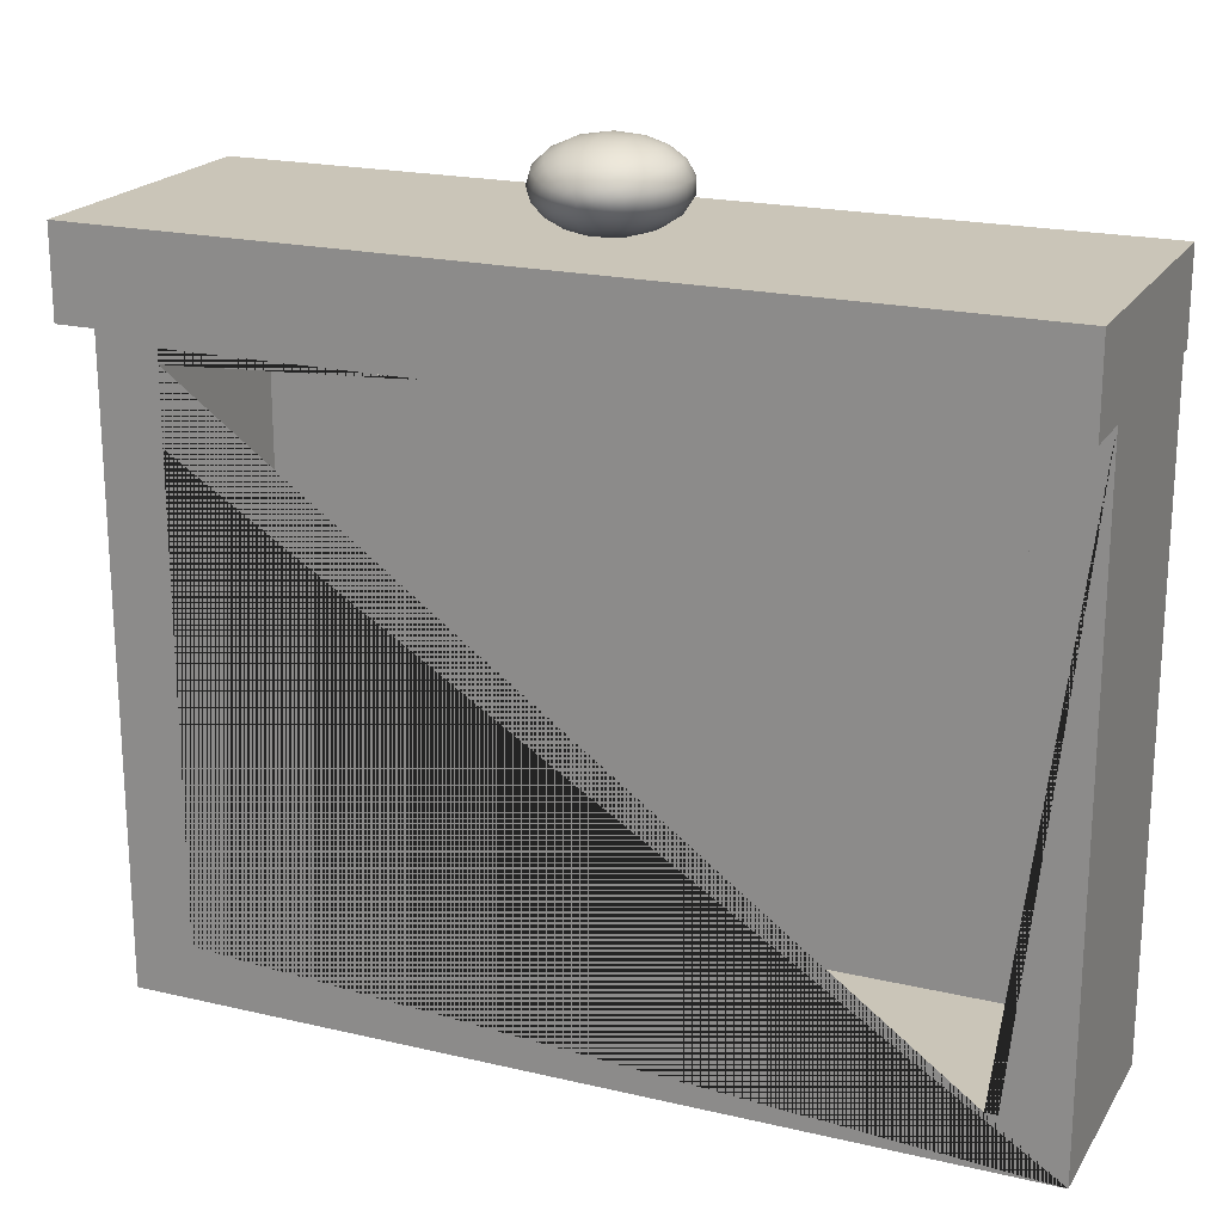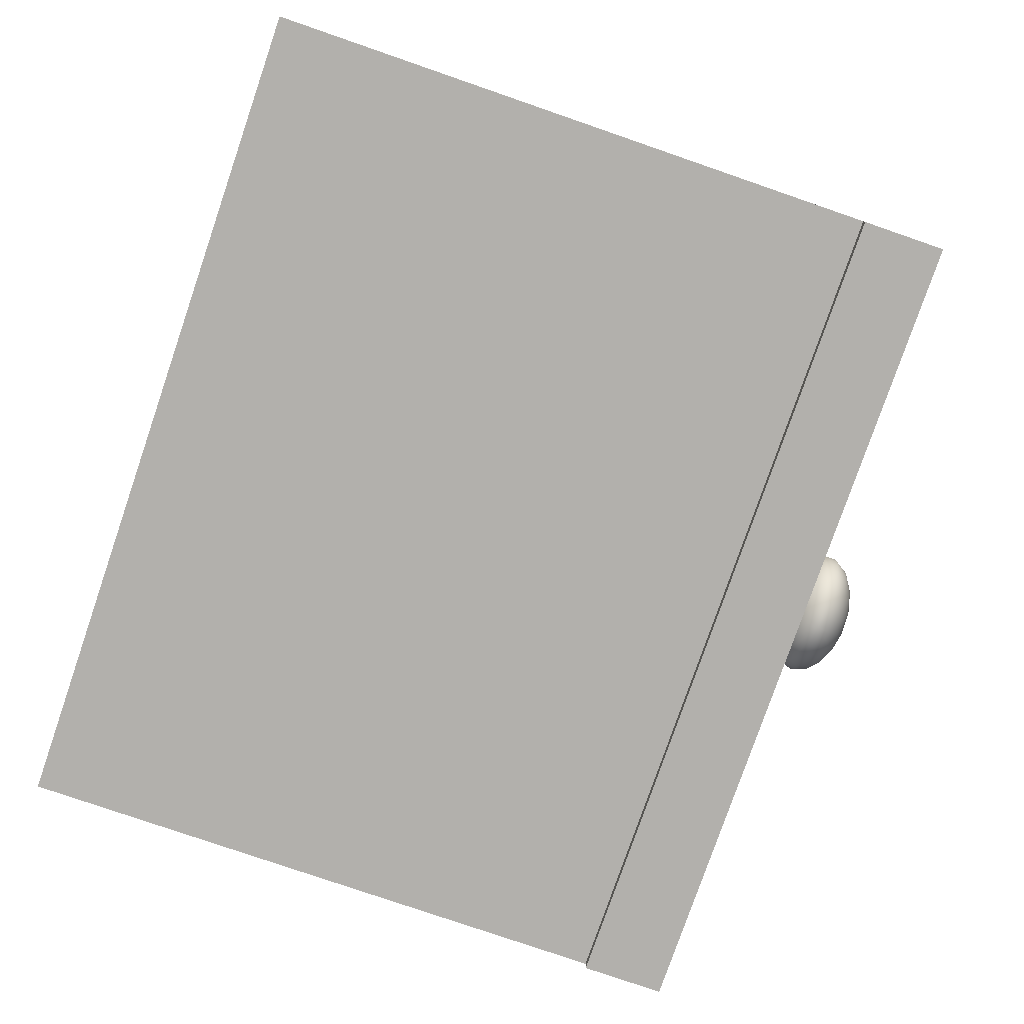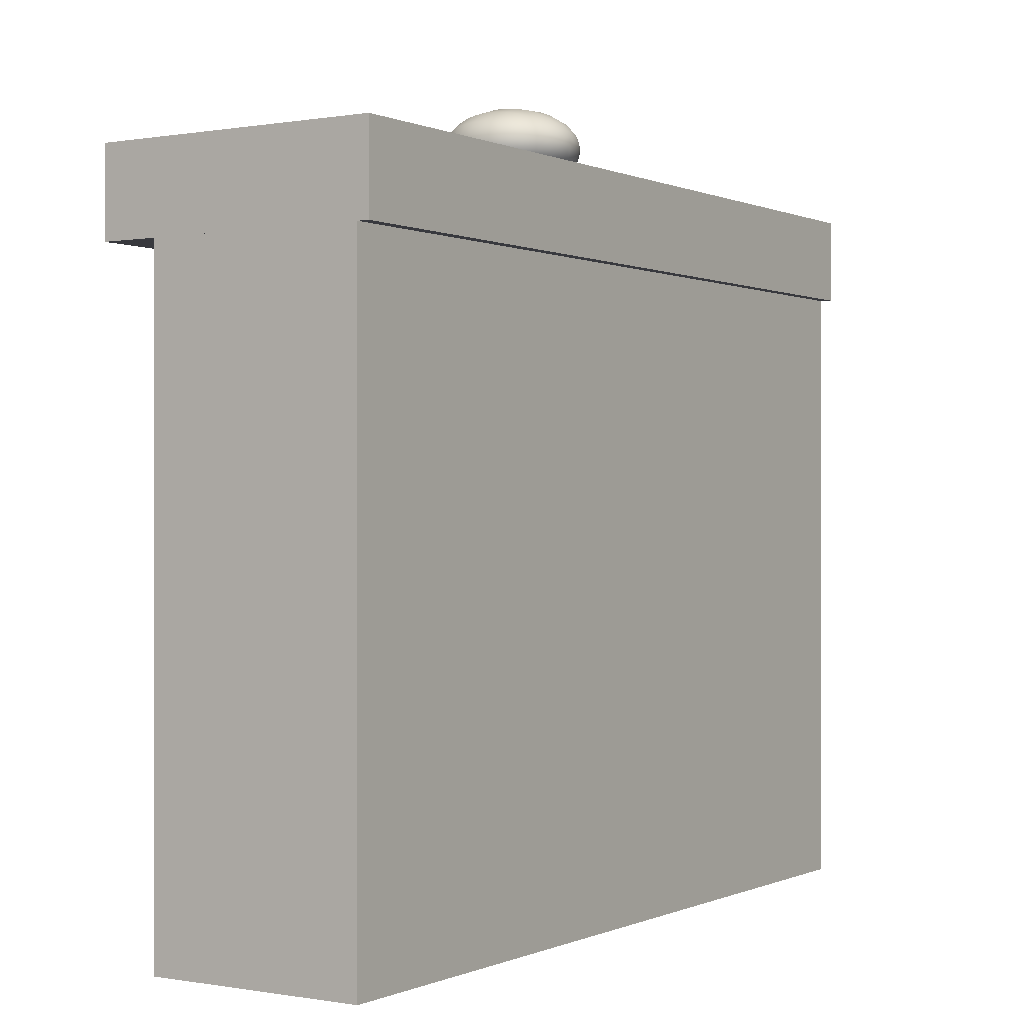
<metadata>
{"format":"obj","ext":"obj","renderer":"f3d","projection":"perspective","resolution":1024,"background":"white","views":[{"elev":20.3,"azim":-156.8,"up":"+Z"},{"elev":-78.8,"azim":-109.0,"up":"+Y"},{"elev":-0.0,"azim":-57.1,"up":"+Z"}]}
</metadata>
<code>
g default
v 1.634 0.6175 -2.851
v 2.352 0.6175 -2.851
v 1.634 0.8541 -2.851
v 2.352 0.8541 -2.851
v 1.634 0.8541 -2.922
v 2.352 0.8541 -2.922
v 1.634 0.6175 -2.922
v 2.352 0.6175 -2.922
g Cajonera_Cajon_pCube4
f 1 2 3
f 3 2 4
f 3 4 5
f 5 4 6
f 5 6 7
f 7 6 8
f 7 8 1
f 1 8 2
f 2 8 4
f 4 8 6
f 7 1 5
f 5 1 3
g default
v 1.634 0.627 -3.448
v 1.634 0.627 -2.92
v 1.634 0.8068 -3.448
v 2.352 0.8068 -3.448
v 2.352 0.627 -3.448
v 1.684 0.6552 -3.404
v 1.684 0.6552 -2.945
v 2.302 0.6552 -3.404
v 1.634 0.8068 -2.92
v 1.684 0.8068 -3.332
v 1.684 0.8068 -2.945
v 2.352 0.627 -2.92
v 2.302 0.6552 -2.945
v 2.302 0.8068 -3.017
v 2.302 0.8068 -3.404
v 1.684 0.8068 -3.404
v 2.205 0.8068 -3.404
v 1.694 0.8068 -3.404
v 2.352 0.8068 -2.92
v 1.781 0.8068 -2.945
v 2.302 0.8068 -2.945
v 2.302 0.8068 -2.957
g Cajonera_Cajon_pCube16
f 9 10 11
f 11 12 9
f 9 13 10
f 14 15 16
f 11 10 17
f 9 12 13
f 18 19 15
f 10 13 20
f 15 21 16
f 10 20 17
f 22 23 16
f 24 18 15 14
f 25 26 24 14
f 27 13 12
f 20 13 27
f 28 29 21
f 17 20 27
f 23 25 14 16
f 19 28 21 15
f 21 29 30 22 16
f 11 26 25 23 22 30 27 12
f 17 27 30 29 28 19 18 24 26 11
g default
v 2.003 0.6806 -2.822
v 2.001 0.6806 -2.824
v 1.998 0.6806 -2.826
v 1.994 0.6806 -2.826
v 1.99 0.6806 -2.826
v 1.987 0.6806 -2.825
v 1.984 0.6806 -2.823
v 1.983 0.6806 -2.821
v 1.983 0.6806 -2.819
v 1.984 0.6806 -2.817
v 1.987 0.6806 -2.815
v 1.99 0.6806 -2.814
v 1.994 0.6806 -2.814
v 1.998 0.6806 -2.815
v 2.001 0.6806 -2.816
v 2.003 0.6806 -2.818
v 2.003 0.6806 -2.82
v 2.012 0.6835 -2.824
v 2.008 0.6835 -2.828
v 2.002 0.6835 -2.831
v 1.995 0.6835 -2.832
v 1.987 0.6835 -2.832
v 1.981 0.6835 -2.83
v 1.976 0.6835 -2.826
v 1.973 0.6835 -2.822
v 1.973 0.6835 -2.818
v 1.976 0.6835 -2.814
v 1.981 0.6835 -2.81
v 1.987 0.6835 -2.808
v 1.995 0.6835 -2.808
v 2.002 0.6835 -2.809
v 2.008 0.6835 -2.812
v 2.012 0.6835 -2.816
v 2.013 0.6835 -2.82
v 2.021 0.6881 -2.826
v 2.015 0.6881 -2.832
v 2.006 0.6881 -2.836
v 1.996 0.6881 -2.838
v 1.985 0.6881 -2.837
v 1.975 0.6881 -2.834
v 1.968 0.6881 -2.829
v 1.964 0.6881 -2.823
v 1.964 0.6881 -2.817
v 1.968 0.6881 -2.811
v 1.975 0.6881 -2.806
v 1.985 0.6881 -2.803
v 1.996 0.6881 -2.802
v 2.006 0.6881 -2.804
v 2.015 0.6881 -2.808
v 2.021 0.6881 -2.814
v 2.023 0.6881 -2.82
v 2.028 0.6943 -2.828
v 2.021 0.6943 -2.835
v 2.01 0.6943 -2.84
v 1.996 0.6943 -2.843
v 1.983 0.6943 -2.842
v 1.97 0.6943 -2.838
v 1.961 0.6943 -2.832
v 1.956 0.6943 -2.824
v 1.956 0.6943 -2.816
v 1.961 0.6943 -2.808
v 1.97 0.6943 -2.802
v 1.983 0.6943 -2.798
v 1.996 0.6943 -2.798
v 2.01 0.6943 -2.8
v 2.021 0.6943 -2.805
v 2.028 0.6943 -2.812
v 2.031 0.6943 -2.82
v 2.035 0.702 -2.83
v 2.026 0.702 -2.838
v 2.013 0.702 -2.844
v 1.997 0.702 -2.847
v 1.981 0.702 -2.846
v 1.966 0.702 -2.841
v 1.955 0.702 -2.834
v 1.949 0.702 -2.825
v 1.949 0.702 -2.815
v 1.955 0.702 -2.806
v 1.966 0.702 -2.799
v 1.981 0.702 -2.794
v 1.997 0.702 -2.793
v 2.013 0.702 -2.796
v 2.026 0.702 -2.802
v 2.035 0.702 -2.81
v 2.038 0.702 -2.82
v 2.04 0.7108 -2.831
v 2.03 0.7108 -2.84
v 2.015 0.7108 -2.847
v 1.998 0.7108 -2.85
v 1.979 0.7108 -2.849
v 1.963 0.7108 -2.844
v 1.95 0.7108 -2.836
v 1.944 0.7108 -2.826
v 1.944 0.7108 -2.815
v 1.95 0.7108 -2.804
v 1.963 0.7108 -2.796
v 1.979 0.7108 -2.791
v 1.998 0.7108 -2.79
v 2.015 0.7108 -2.793
v 2.03 0.7108 -2.8
v 2.04 0.7108 -2.809
v 2.043 0.7108 -2.82
v 2.043 0.7205 -2.832
v 2.033 0.7205 -2.842
v 2.017 0.7205 -2.849
v 1.998 0.7205 -2.852
v 1.978 0.7205 -2.851
v 1.96 0.7205 -2.846
v 1.947 0.7205 -2.837
v 1.94 0.7205 -2.826
v 1.94 0.7205 -2.814
v 1.947 0.7205 -2.803
v 1.96 0.7205 -2.794
v 1.978 0.7205 -2.789
v 1.998 0.7205 -2.788
v 2.017 0.7205 -2.791
v 2.033 0.7205 -2.798
v 2.043 0.7205 -2.808
v 2.047 0.7205 -2.82
v 2.045 0.7307 -2.832
v 2.034 0.7307 -2.843
v 2.018 0.7307 -2.85
v 1.998 0.7307 -2.853
v 1.978 0.7307 -2.852
v 1.959 0.7307 -2.847
v 1.945 0.7307 -2.838
v 1.938 0.7307 -2.826
v 1.938 0.7307 -2.814
v 1.945 0.7307 -2.802
v 1.959 0.7307 -2.793
v 1.978 0.7307 -2.788
v 1.998 0.7307 -2.787
v 2.018 0.7307 -2.79
v 2.034 0.7307 -2.798
v 2.045 0.7307 -2.808
v 2.049 0.7307 -2.82
v 2.045 0.741 -2.832
v 2.034 0.741 -2.843
v 2.018 0.741 -2.85
v 1.998 0.741 -2.853
v 1.978 0.741 -2.852
v 1.959 0.741 -2.847
v 1.945 0.741 -2.838
v 1.938 0.741 -2.826
v 1.938 0.741 -2.814
v 1.945 0.741 -2.802
v 1.959 0.741 -2.793
v 1.978 0.741 -2.788
v 1.998 0.741 -2.787
v 2.018 0.741 -2.79
v 2.034 0.741 -2.798
v 2.045 0.741 -2.808
v 2.049 0.741 -2.82
v 2.043 0.7512 -2.832
v 2.033 0.7512 -2.842
v 2.017 0.7512 -2.849
v 1.998 0.7512 -2.852
v 1.978 0.7512 -2.851
v 1.96 0.7512 -2.846
v 1.947 0.7512 -2.837
v 1.94 0.7512 -2.826
v 1.94 0.7512 -2.814
v 1.947 0.7512 -2.803
v 1.96 0.7512 -2.794
v 1.978 0.7512 -2.789
v 1.998 0.7512 -2.788
v 2.017 0.7512 -2.791
v 2.033 0.7512 -2.798
v 2.043 0.7512 -2.808
v 2.047 0.7512 -2.82
v 2.04 0.7609 -2.831
v 2.03 0.7609 -2.84
v 2.015 0.7609 -2.847
v 1.998 0.7609 -2.85
v 1.979 0.7609 -2.849
v 1.963 0.7609 -2.844
v 1.95 0.7609 -2.836
v 1.944 0.7609 -2.826
v 1.944 0.7609 -2.815
v 1.95 0.7609 -2.804
v 1.963 0.7609 -2.796
v 1.979 0.7609 -2.791
v 1.998 0.7609 -2.79
v 2.015 0.7609 -2.793
v 2.03 0.7609 -2.8
v 2.04 0.7609 -2.809
v 2.043 0.7609 -2.82
v 2.035 0.7697 -2.83
v 2.026 0.7697 -2.838
v 2.013 0.7697 -2.844
v 1.997 0.7697 -2.847
v 1.981 0.7697 -2.846
v 1.966 0.7697 -2.841
v 1.955 0.7697 -2.834
v 1.949 0.7697 -2.825
v 1.949 0.7697 -2.815
v 1.955 0.7697 -2.806
v 1.966 0.7697 -2.799
v 1.981 0.7697 -2.794
v 1.997 0.7697 -2.793
v 2.013 0.7697 -2.796
v 2.026 0.7697 -2.802
v 2.035 0.7697 -2.81
v 2.038 0.7697 -2.82
v 2.028 0.7773 -2.828
v 2.021 0.7773 -2.835
v 2.01 0.7773 -2.84
v 1.996 0.7773 -2.843
v 1.983 0.7773 -2.842
v 1.97 0.7773 -2.838
v 1.961 0.7773 -2.832
v 1.956 0.7773 -2.824
v 1.956 0.7773 -2.816
v 1.961 0.7773 -2.808
v 1.97 0.7773 -2.802
v 1.983 0.7773 -2.798
v 1.996 0.7773 -2.798
v 2.01 0.7773 -2.8
v 2.021 0.7773 -2.805
v 2.028 0.7773 -2.812
v 2.031 0.7773 -2.82
v 2.021 0.7836 -2.826
v 2.015 0.7836 -2.832
v 2.006 0.7836 -2.836
v 1.996 0.7836 -2.838
v 1.985 0.7836 -2.837
v 1.975 0.7836 -2.834
v 1.968 0.7836 -2.829
v 1.964 0.7836 -2.823
v 1.964 0.7836 -2.817
v 1.968 0.7836 -2.811
v 1.975 0.7836 -2.806
v 1.985 0.7836 -2.803
v 1.996 0.7836 -2.802
v 2.006 0.7836 -2.804
v 2.015 0.7836 -2.808
v 2.021 0.7836 -2.814
v 2.023 0.7836 -2.82
v 2.012 0.7882 -2.824
v 2.008 0.7882 -2.828
v 2.002 0.7882 -2.831
v 1.995 0.7882 -2.832
v 1.987 0.7882 -2.832
v 1.981 0.7882 -2.83
v 1.976 0.7882 -2.826
v 1.973 0.7882 -2.822
v 1.973 0.7882 -2.818
v 1.976 0.7882 -2.814
v 1.981 0.7882 -2.81
v 1.987 0.7882 -2.808
v 1.995 0.7882 -2.808
v 2.002 0.7882 -2.809
v 2.008 0.7882 -2.812
v 2.012 0.7882 -2.816
v 2.013 0.7882 -2.82
v 2.003 0.791 -2.822
v 2.001 0.791 -2.824
v 1.998 0.791 -2.826
v 1.994 0.791 -2.826
v 1.99 0.791 -2.826
v 1.987 0.791 -2.825
v 1.984 0.791 -2.823
v 1.983 0.791 -2.821
v 1.983 0.791 -2.819
v 1.984 0.791 -2.817
v 1.987 0.791 -2.815
v 1.99 0.791 -2.814
v 1.994 0.791 -2.814
v 1.998 0.791 -2.815
v 2.001 0.791 -2.816
v 2.003 0.791 -2.818
v 2.003 0.791 -2.82
v 1.993 0.6797 -2.82
v 1.993 0.792 -2.82
g pSphere5
f 32 49 31
f 31 49 48
f 33 50 32
f 32 50 49
f 34 51 33
f 33 51 50
f 34 35 51
f 51 35 52
f 35 36 52
f 52 36 53
f 36 37 53
f 53 37 54
f 37 38 54
f 54 38 55
f 38 39 55
f 55 39 56
f 40 57 39
f 39 57 56
f 41 58 40
f 40 58 57
f 42 59 41
f 41 59 58
f 43 60 42
f 42 60 59
f 43 44 60
f 60 44 61
f 44 45 61
f 61 45 62
f 45 46 62
f 62 46 63
f 46 47 63
f 63 47 64
f 31 48 47
f 47 48 64
f 49 66 48
f 48 66 65
f 50 67 49
f 49 67 66
f 51 68 50
f 50 68 67
f 51 52 68
f 68 52 69
f 52 53 69
f 69 53 70
f 53 54 70
f 70 54 71
f 54 55 71
f 71 55 72
f 55 56 72
f 72 56 73
f 57 74 56
f 56 74 73
f 58 75 57
f 57 75 74
f 59 76 58
f 58 76 75
f 60 77 59
f 59 77 76
f 60 61 77
f 77 61 78
f 61 62 78
f 78 62 79
f 62 63 79
f 79 63 80
f 63 64 80
f 80 64 81
f 48 65 64
f 64 65 81
f 66 83 65
f 65 83 82
f 67 84 66
f 66 84 83
f 68 85 67
f 67 85 84
f 68 69 85
f 85 69 86
f 69 70 86
f 86 70 87
f 70 71 87
f 87 71 88
f 71 72 88
f 88 72 89
f 72 73 89
f 89 73 90
f 74 91 73
f 73 91 90
f 75 92 74
f 74 92 91
f 76 93 75
f 75 93 92
f 77 94 76
f 76 94 93
f 77 78 94
f 94 78 95
f 78 79 95
f 95 79 96
f 79 80 96
f 96 80 97
f 80 81 97
f 97 81 98
f 65 82 81
f 81 82 98
f 83 100 82
f 82 100 99
f 84 101 83
f 83 101 100
f 85 102 84
f 84 102 101
f 85 86 102
f 102 86 103
f 86 87 103
f 103 87 104
f 87 88 104
f 104 88 105
f 88 89 105
f 105 89 106
f 89 90 106
f 106 90 107
f 91 108 90
f 90 108 107
f 92 109 91
f 91 109 108
f 93 110 92
f 92 110 109
f 94 111 93
f 93 111 110
f 94 95 111
f 111 95 112
f 95 96 112
f 112 96 113
f 96 97 113
f 113 97 114
f 97 98 114
f 114 98 115
f 82 99 98
f 98 99 115
f 100 117 99
f 99 117 116
f 101 118 100
f 100 118 117
f 102 119 101
f 101 119 118
f 102 103 119
f 119 103 120
f 103 104 120
f 120 104 121
f 104 105 121
f 121 105 122
f 105 106 122
f 122 106 123
f 106 107 123
f 123 107 124
f 108 125 107
f 107 125 124
f 109 126 108
f 108 126 125
f 110 127 109
f 109 127 126
f 111 128 110
f 110 128 127
f 111 112 128
f 128 112 129
f 112 113 129
f 129 113 130
f 113 114 130
f 130 114 131
f 114 115 131
f 131 115 132
f 99 116 115
f 115 116 132
f 117 134 116
f 116 134 133
f 118 135 117
f 117 135 134
f 119 136 118
f 118 136 135
f 119 120 136
f 136 120 137
f 120 121 137
f 137 121 138
f 121 122 138
f 138 122 139
f 122 123 139
f 139 123 140
f 123 124 140
f 140 124 141
f 125 142 124
f 124 142 141
f 126 143 125
f 125 143 142
f 127 144 126
f 126 144 143
f 128 145 127
f 127 145 144
f 128 129 145
f 145 129 146
f 129 130 146
f 146 130 147
f 130 131 147
f 147 131 148
f 131 132 148
f 148 132 149
f 116 133 132
f 132 133 149
f 134 151 133
f 133 151 150
f 135 152 134
f 134 152 151
f 136 153 135
f 135 153 152
f 136 137 153
f 153 137 154
f 137 138 154
f 154 138 155
f 138 139 155
f 155 139 156
f 139 140 156
f 156 140 157
f 140 141 157
f 157 141 158
f 142 159 141
f 141 159 158
f 143 160 142
f 142 160 159
f 144 161 143
f 143 161 160
f 145 162 144
f 144 162 161
f 145 146 162
f 162 146 163
f 146 147 163
f 163 147 164
f 147 148 164
f 164 148 165
f 148 149 165
f 165 149 166
f 133 150 149
f 149 150 166
f 150 151 167
f 167 151 168
f 151 152 168
f 168 152 169
f 152 153 169
f 169 153 170
f 153 154 170
f 170 154 171
f 154 155 171
f 171 155 172
f 155 156 172
f 172 156 173
f 156 157 173
f 173 157 174
f 157 158 174
f 174 158 175
f 158 159 175
f 175 159 176
f 159 160 176
f 176 160 177
f 160 161 177
f 177 161 178
f 161 162 178
f 178 162 179
f 162 163 179
f 179 163 180
f 163 164 180
f 180 164 181
f 164 165 181
f 181 165 182
f 165 166 182
f 182 166 183
f 166 150 183
f 183 150 167
f 167 168 184
f 184 168 185
f 168 169 185
f 185 169 186
f 169 170 186
f 186 170 187
f 171 188 170
f 170 188 187
f 172 189 171
f 171 189 188
f 173 190 172
f 172 190 189
f 174 191 173
f 173 191 190
f 174 175 191
f 191 175 192
f 175 176 192
f 192 176 193
f 176 177 193
f 193 177 194
f 177 178 194
f 194 178 195
f 178 179 195
f 195 179 196
f 180 197 179
f 179 197 196
f 181 198 180
f 180 198 197
f 182 199 181
f 181 199 198
f 183 200 182
f 182 200 199
f 183 167 200
f 200 167 184
f 184 185 201
f 201 185 202
f 185 186 202
f 202 186 203
f 186 187 203
f 203 187 204
f 188 205 187
f 187 205 204
f 189 206 188
f 188 206 205
f 190 207 189
f 189 207 206
f 191 208 190
f 190 208 207
f 191 192 208
f 208 192 209
f 192 193 209
f 209 193 210
f 193 194 210
f 210 194 211
f 194 195 211
f 211 195 212
f 195 196 212
f 212 196 213
f 197 214 196
f 196 214 213
f 198 215 197
f 197 215 214
f 199 216 198
f 198 216 215
f 200 217 199
f 199 217 216
f 200 184 217
f 217 184 201
f 201 202 218
f 218 202 219
f 202 203 219
f 219 203 220
f 203 204 220
f 220 204 221
f 205 222 204
f 204 222 221
f 206 223 205
f 205 223 222
f 207 224 206
f 206 224 223
f 208 225 207
f 207 225 224
f 208 209 225
f 225 209 226
f 209 210 226
f 226 210 227
f 210 211 227
f 227 211 228
f 211 212 228
f 228 212 229
f 212 213 229
f 229 213 230
f 214 231 213
f 213 231 230
f 215 232 214
f 214 232 231
f 216 233 215
f 215 233 232
f 217 234 216
f 216 234 233
f 217 201 234
f 234 201 218
f 218 219 235
f 235 219 236
f 219 220 236
f 236 220 237
f 220 221 237
f 237 221 238
f 222 239 221
f 221 239 238
f 223 240 222
f 222 240 239
f 224 241 223
f 223 241 240
f 225 242 224
f 224 242 241
f 225 226 242
f 242 226 243
f 226 227 243
f 243 227 244
f 227 228 244
f 244 228 245
f 228 229 245
f 245 229 246
f 229 230 246
f 246 230 247
f 231 248 230
f 230 248 247
f 232 249 231
f 231 249 248
f 233 250 232
f 232 250 249
f 234 251 233
f 233 251 250
f 234 218 251
f 251 218 235
f 235 236 252
f 252 236 253
f 236 237 253
f 253 237 254
f 237 238 254
f 254 238 255
f 239 256 238
f 238 256 255
f 240 257 239
f 239 257 256
f 241 258 240
f 240 258 257
f 242 259 241
f 241 259 258
f 242 243 259
f 259 243 260
f 243 244 260
f 260 244 261
f 244 245 261
f 261 245 262
f 245 246 262
f 262 246 263
f 246 247 263
f 263 247 264
f 248 265 247
f 247 265 264
f 249 266 248
f 248 266 265
f 250 267 249
f 249 267 266
f 251 268 250
f 250 268 267
f 251 235 268
f 268 235 252
f 252 253 269
f 269 253 270
f 253 254 270
f 270 254 271
f 254 255 271
f 271 255 272
f 256 273 255
f 255 273 272
f 257 274 256
f 256 274 273
f 258 275 257
f 257 275 274
f 259 276 258
f 258 276 275
f 259 260 276
f 276 260 277
f 260 261 277
f 277 261 278
f 261 262 278
f 278 262 279
f 262 263 279
f 279 263 280
f 263 264 280
f 280 264 281
f 265 282 264
f 264 282 281
f 266 283 265
f 265 283 282
f 267 284 266
f 266 284 283
f 268 285 267
f 267 285 284
f 268 252 285
f 285 252 269
f 269 270 286
f 286 270 287
f 270 271 287
f 287 271 288
f 271 272 288
f 288 272 289
f 273 290 272
f 272 290 289
f 274 291 273
f 273 291 290
f 275 292 274
f 274 292 291
f 276 293 275
f 275 293 292
f 276 277 293
f 293 277 294
f 277 278 294
f 294 278 295
f 278 279 295
f 295 279 296
f 279 280 296
f 296 280 297
f 280 281 297
f 297 281 298
f 282 299 281
f 281 299 298
f 283 300 282
f 282 300 299
f 284 301 283
f 283 301 300
f 285 302 284
f 284 302 301
f 285 269 302
f 302 269 286
f 32 31 303
f 33 32 303
f 34 33 303
f 35 34 303
f 36 35 303
f 37 36 303
f 38 37 303
f 39 38 303
f 40 39 303
f 41 40 303
f 42 41 303
f 43 42 303
f 44 43 303
f 45 44 303
f 46 45 303
f 47 46 303
f 31 47 303
f 286 287 304
f 287 288 304
f 288 289 304
f 289 290 304
f 290 291 304
f 291 292 304
f 292 293 304
f 293 294 304
f 294 295 304
f 295 296 304
f 296 297 304
f 297 298 304
f 298 299 304
f 299 300 304
f 300 301 304
f 301 302 304
f 302 286 304

</code>
